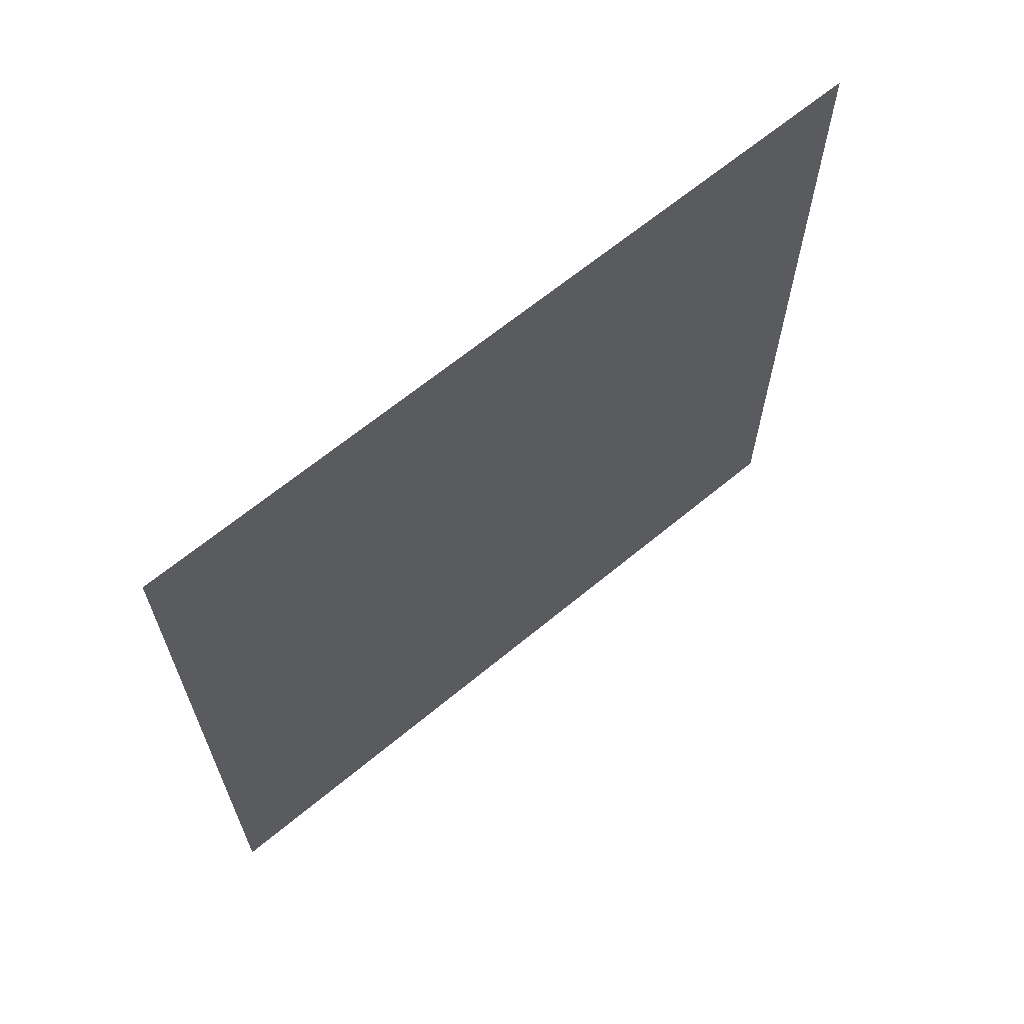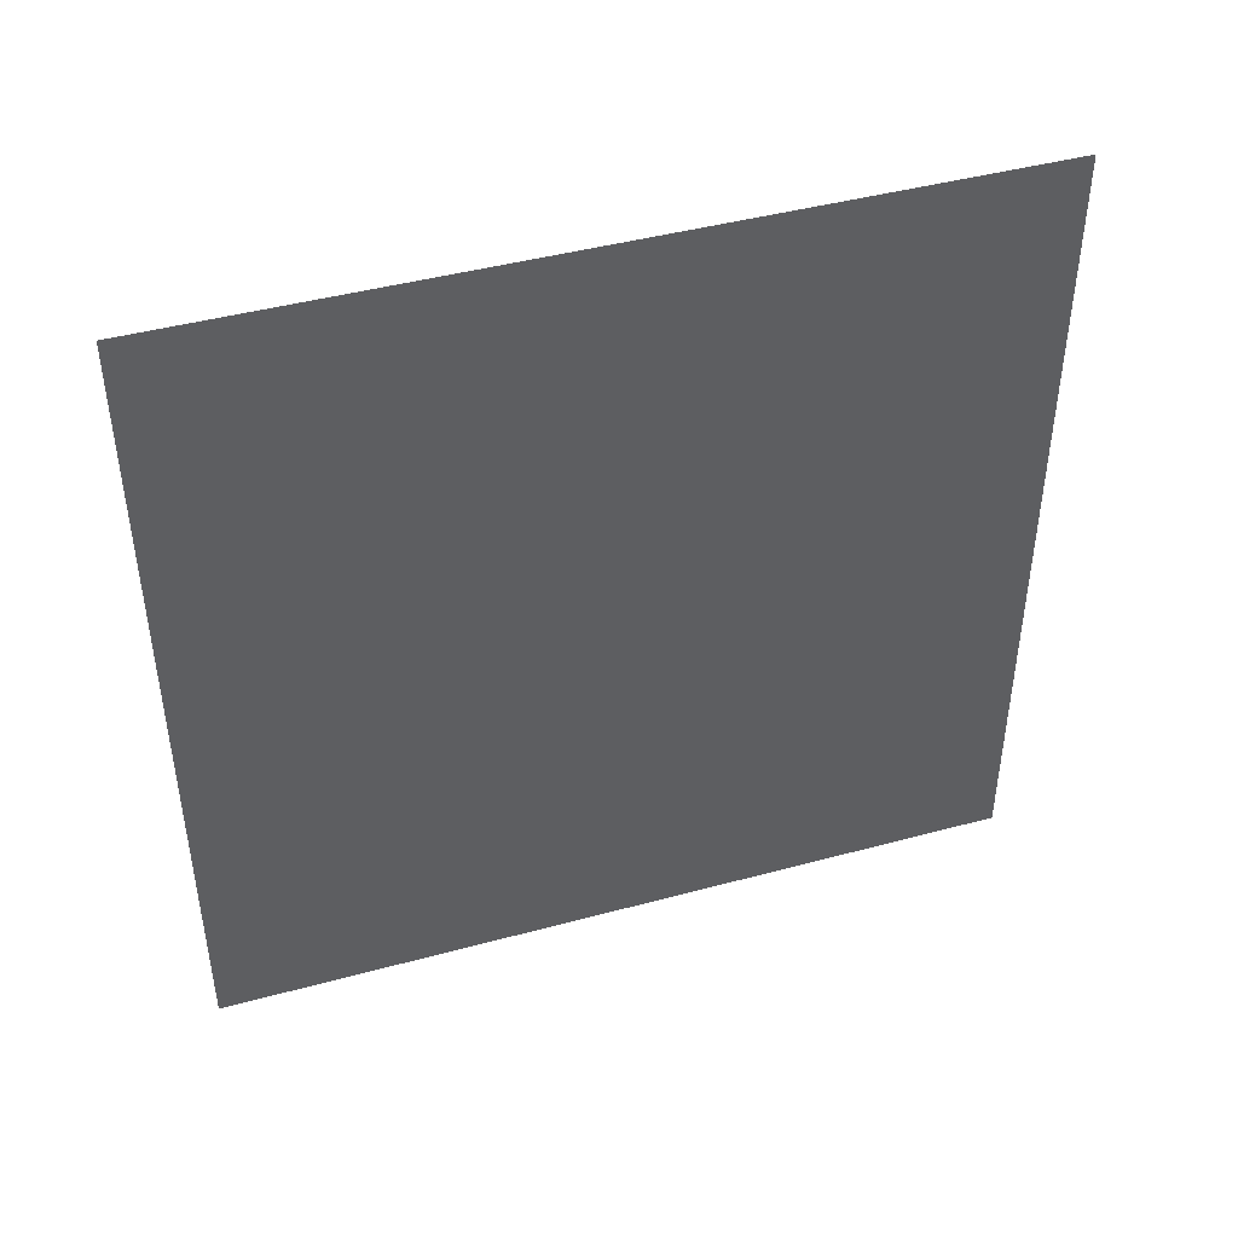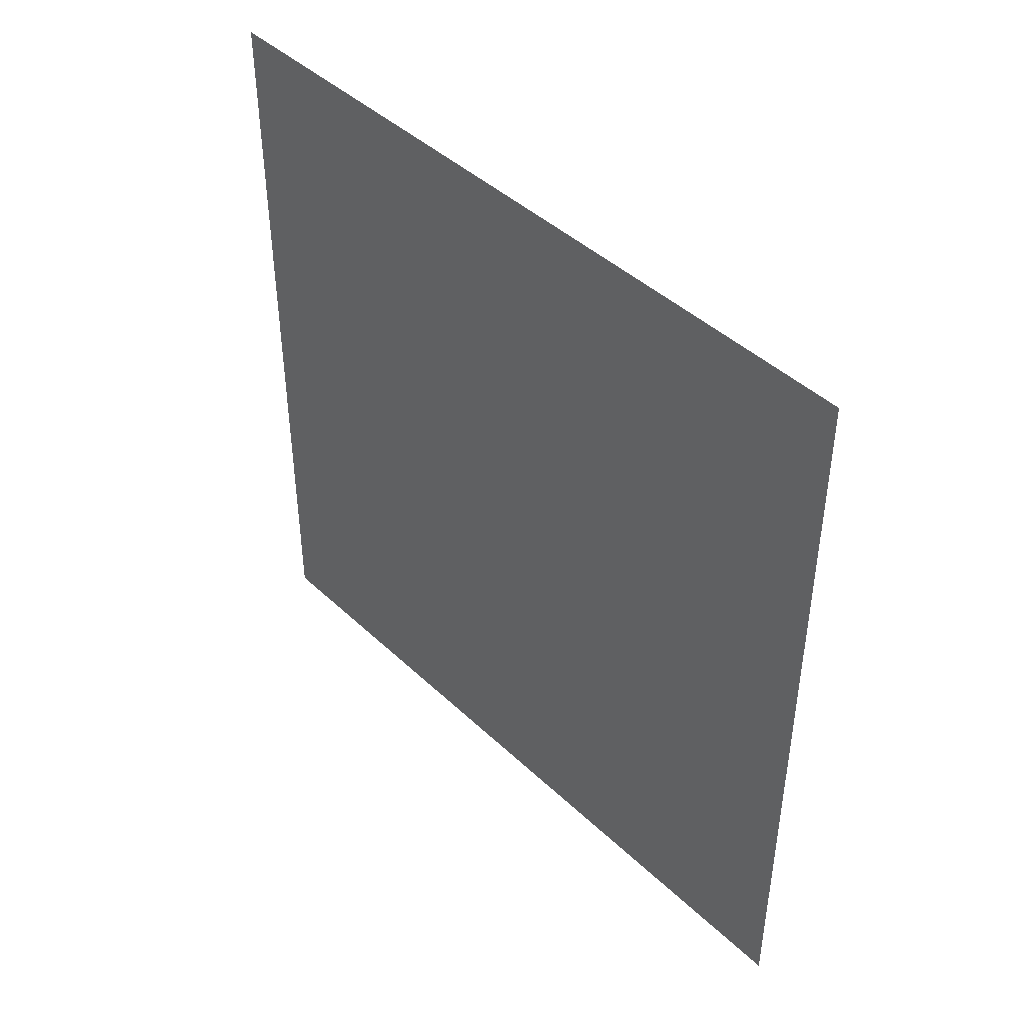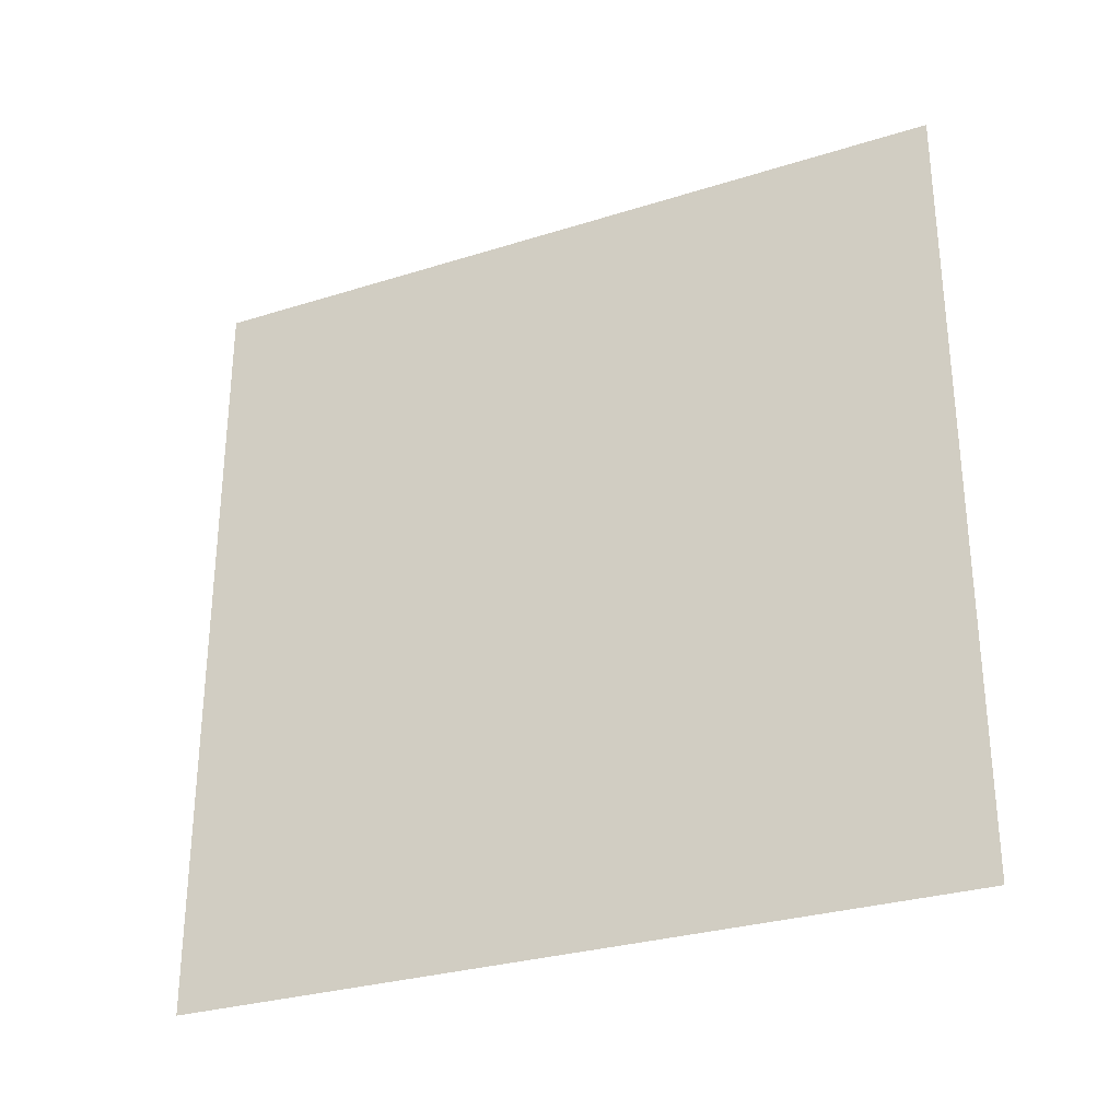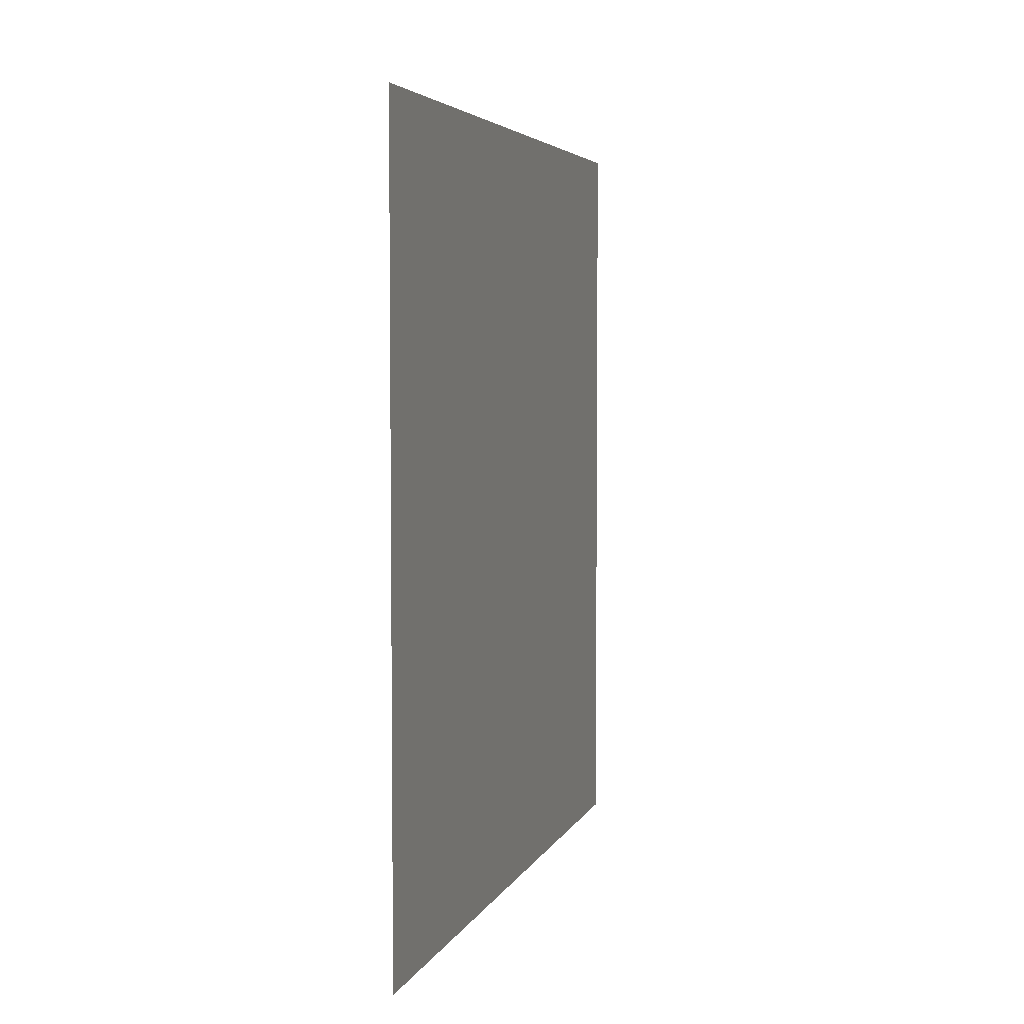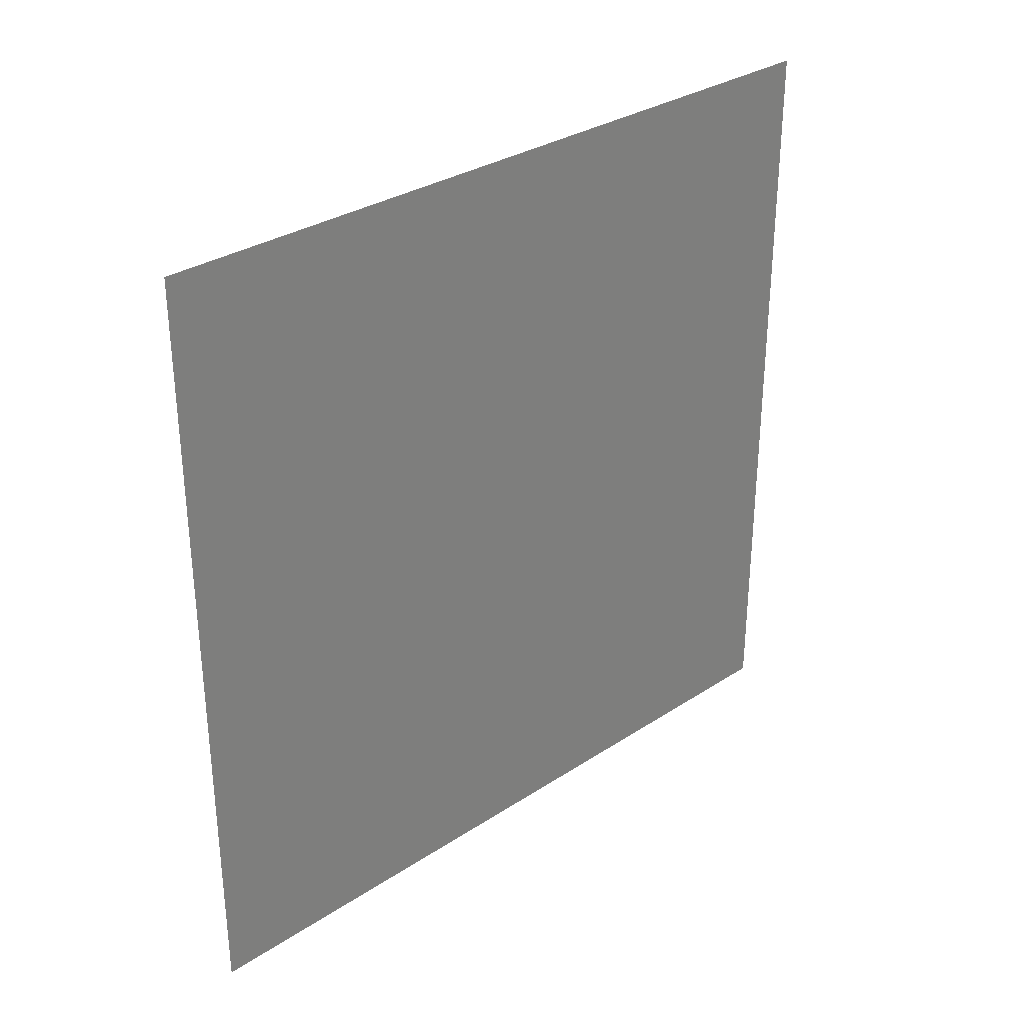
<metadata>
{"format":"obj","ext":"obj","renderer":"f3d","projection":"perspective","resolution":1024,"background":"white","views":[{"elev":64.9,"azim":50.1,"up":"+Y"},{"elev":44.1,"azim":72.4,"up":"+Y"},{"elev":43.6,"azim":137.8,"up":"+Y"},{"elev":-29.5,"azim":114.9,"up":"+Z"},{"elev":4.5,"azim":-164.7,"up":"+Z"},{"elev":31.6,"azim":47.3,"up":"+Z"}]}
</metadata>
<code>
v 1 -1 1
v 1 1 1
v 1 1 -1
v 1 -1 -1
f 1 2 3
f 1 3 4

</code>
